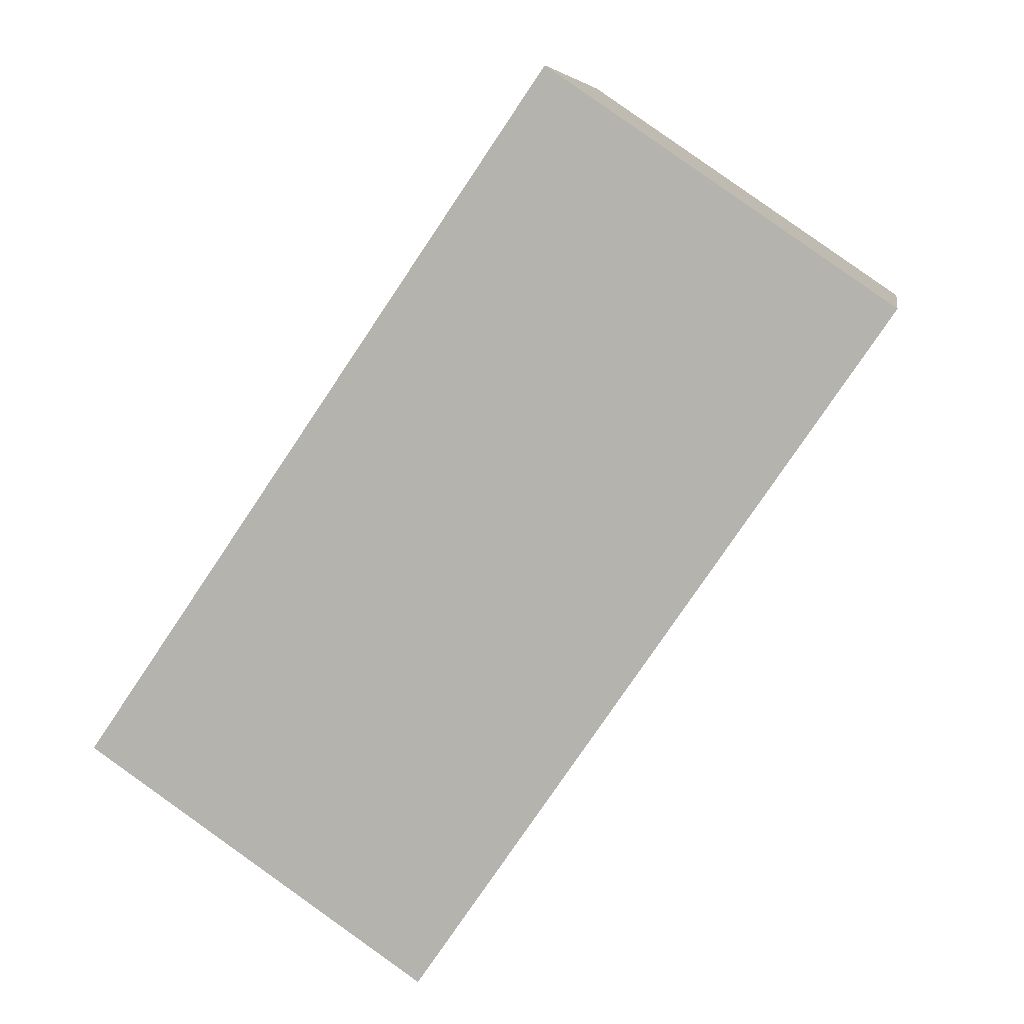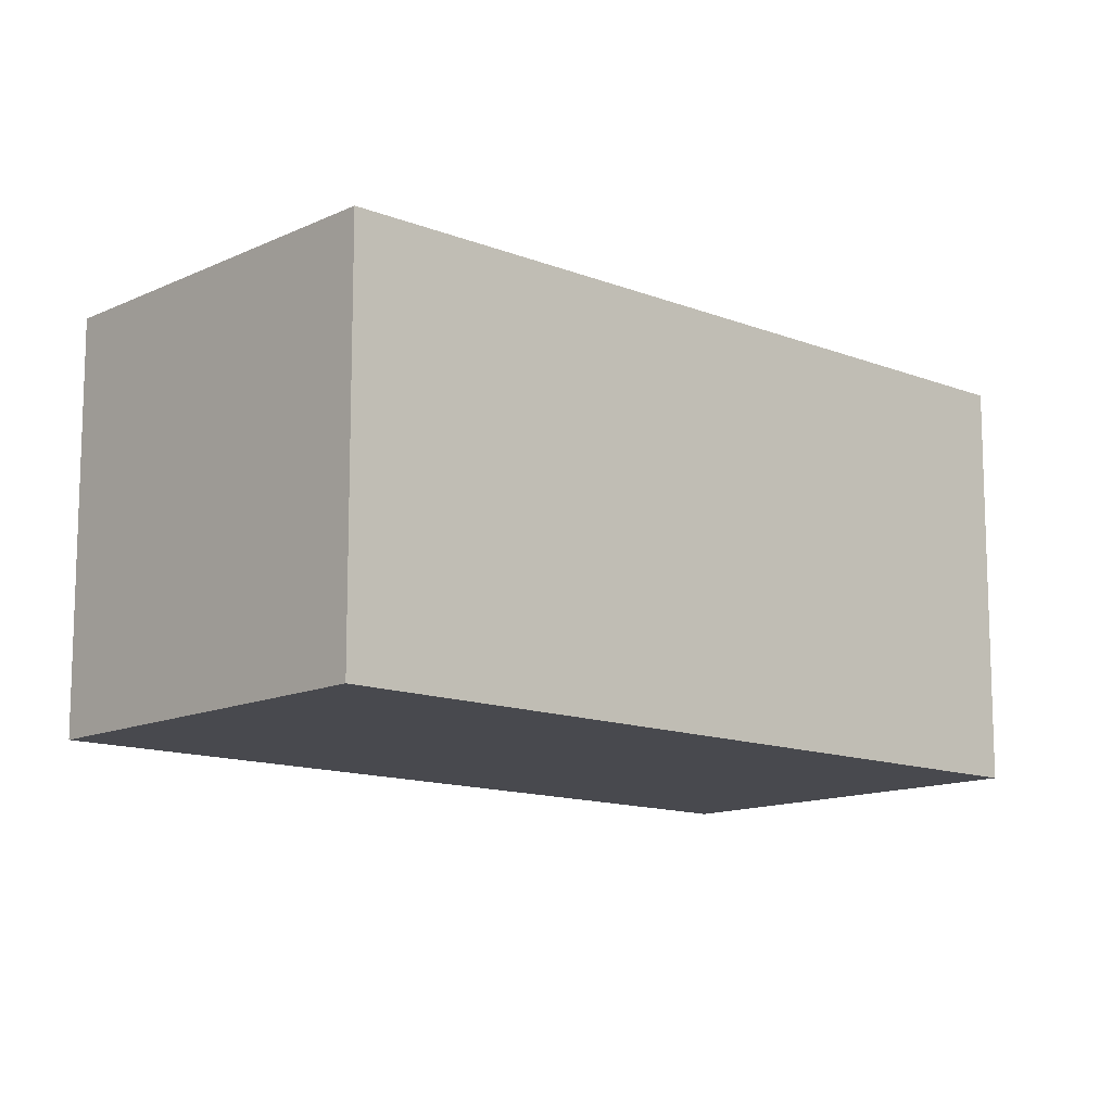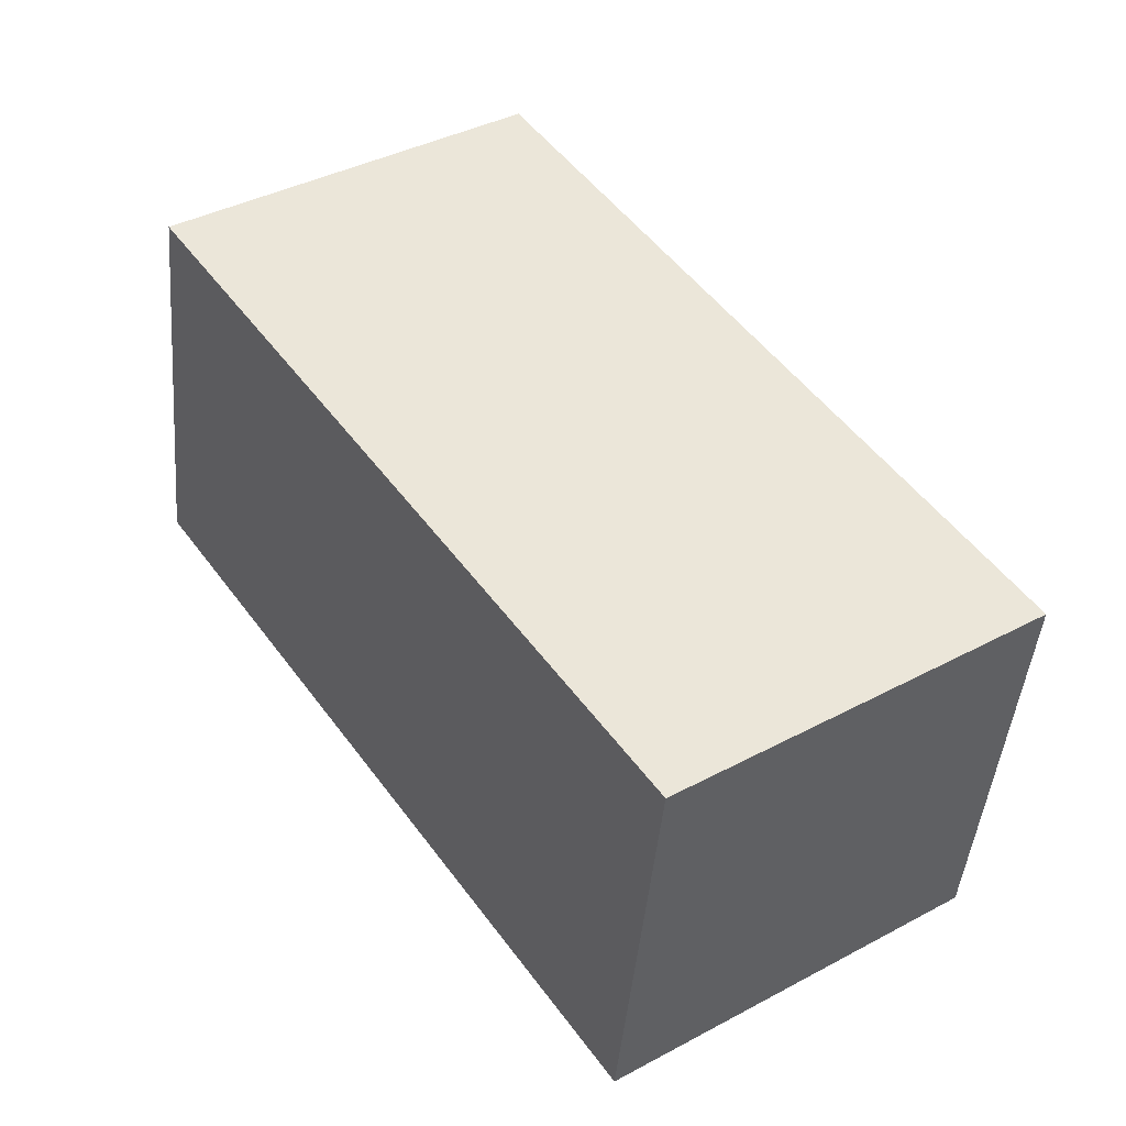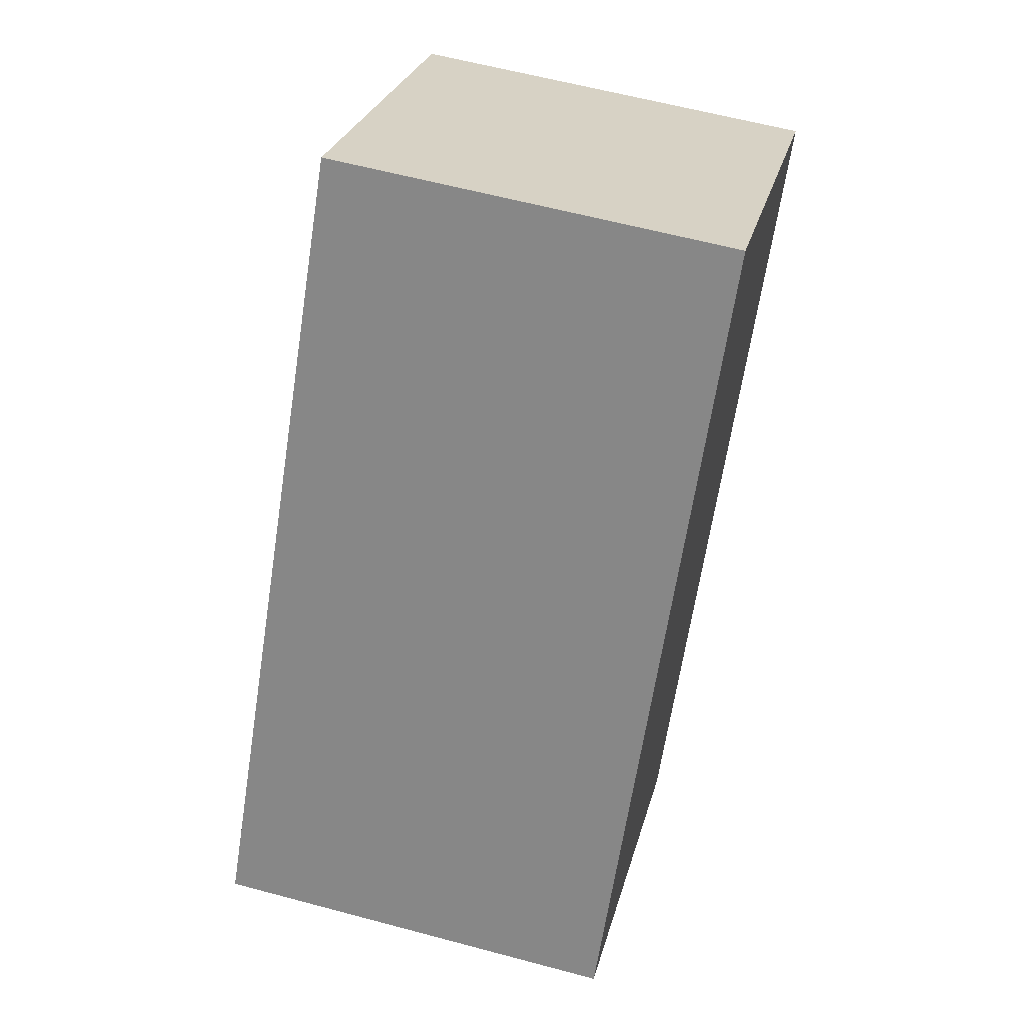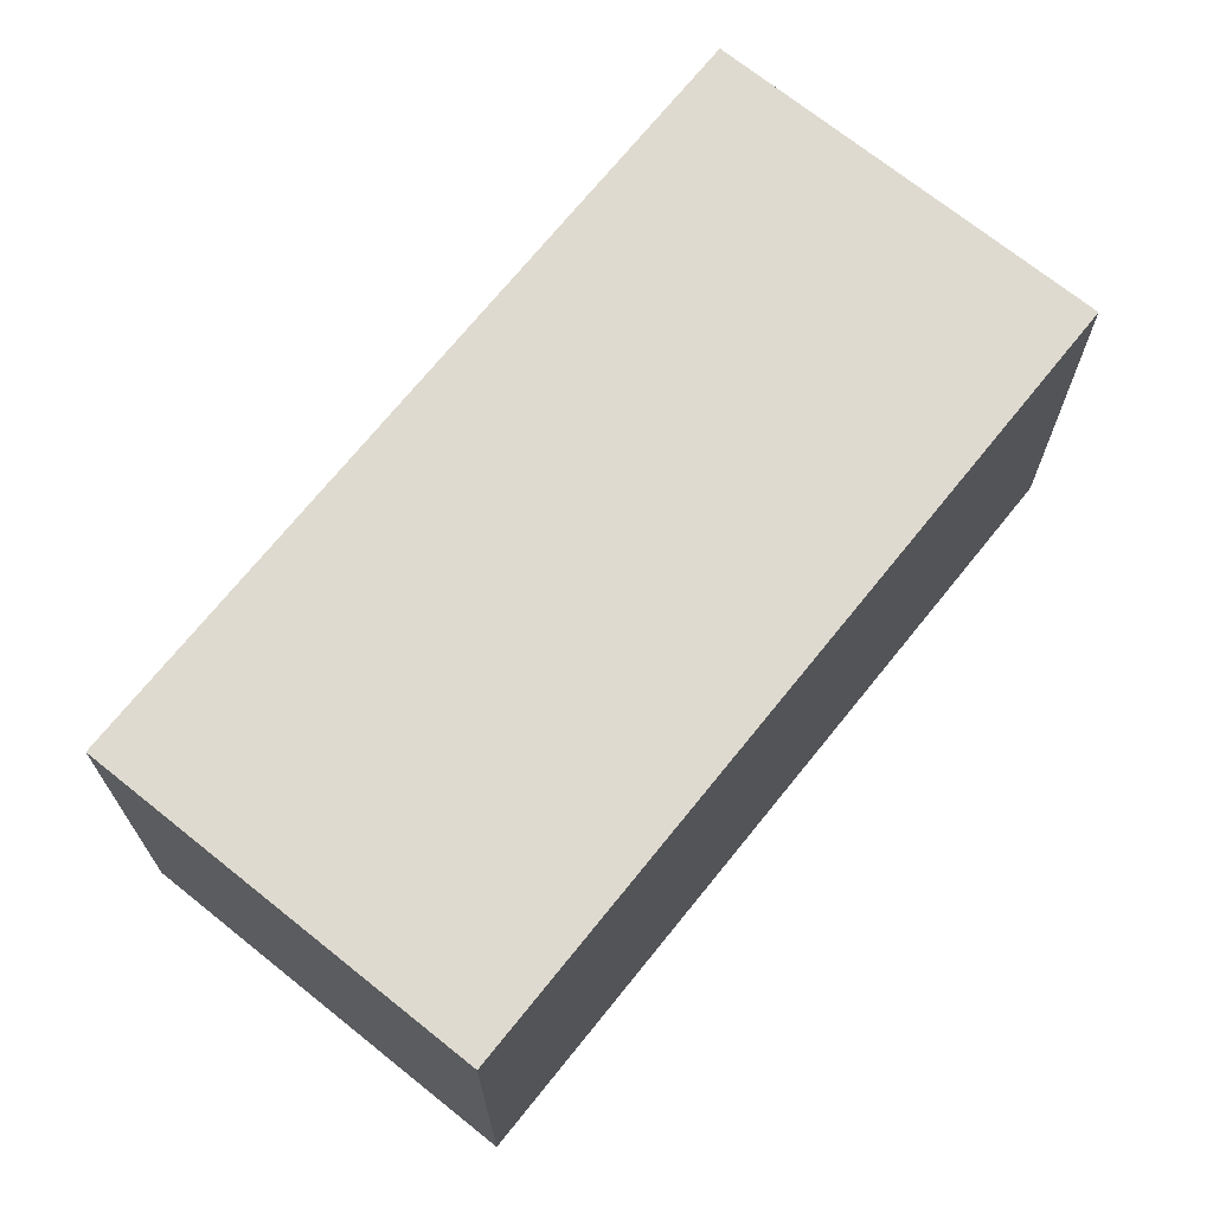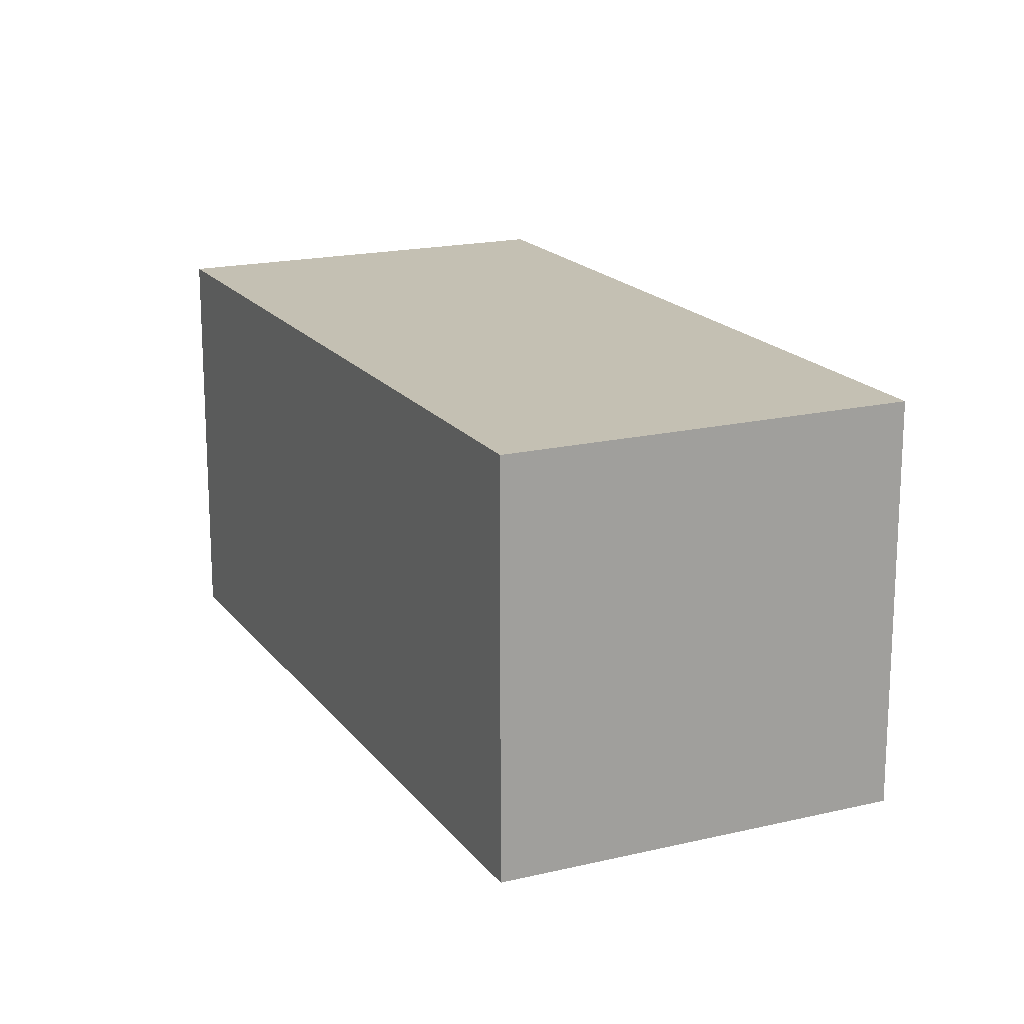
<metadata>
{"format":"obj","ext":"obj","renderer":"f3d","projection":"perspective","resolution":1024,"background":"white","views":[{"elev":7.2,"azim":-170.8,"up":"+Z"},{"elev":-12.7,"azim":13.2,"up":"+Y"},{"elev":-44.9,"azim":-5.0,"up":"+Z"},{"elev":60.1,"azim":105.4,"up":"+Z"},{"elev":70.6,"azim":4.5,"up":"+Y"},{"elev":18.0,"azim":-59.3,"up":"+Y"}]}
</metadata>
<code>
v  7.888 13.01 -11.57
v  26.06 13.01 -14.71
v  15.11 13.01 -22.17
v  10.95 13.01 7.464
v  5.208 13.01 -7.642
v  0 13.01 7.963e-16
v  15.11 1.358e-15 -22.17
v  7.888 7.087e-16 -11.57
v  5.208 4.679e-16 -7.642
v  0 0 0
v  10.95 -4.57e-16 7.464
v  26.06 9.007e-16 -14.71
g defaultobject
f 1 2 3
f 2 1 4
f 4 1 5
f 4 5 6
f 7 1 3
f 1 7 8
f 1 8 5
f 5 8 6
f 6 8 9
f 6 9 10
f 10 4 6
f 4 10 11
f 11 2 4
f 2 11 12
f 12 3 2
f 3 12 7
f 9 11 10
f 11 9 8
f 11 8 12
f 12 8 7

</code>
